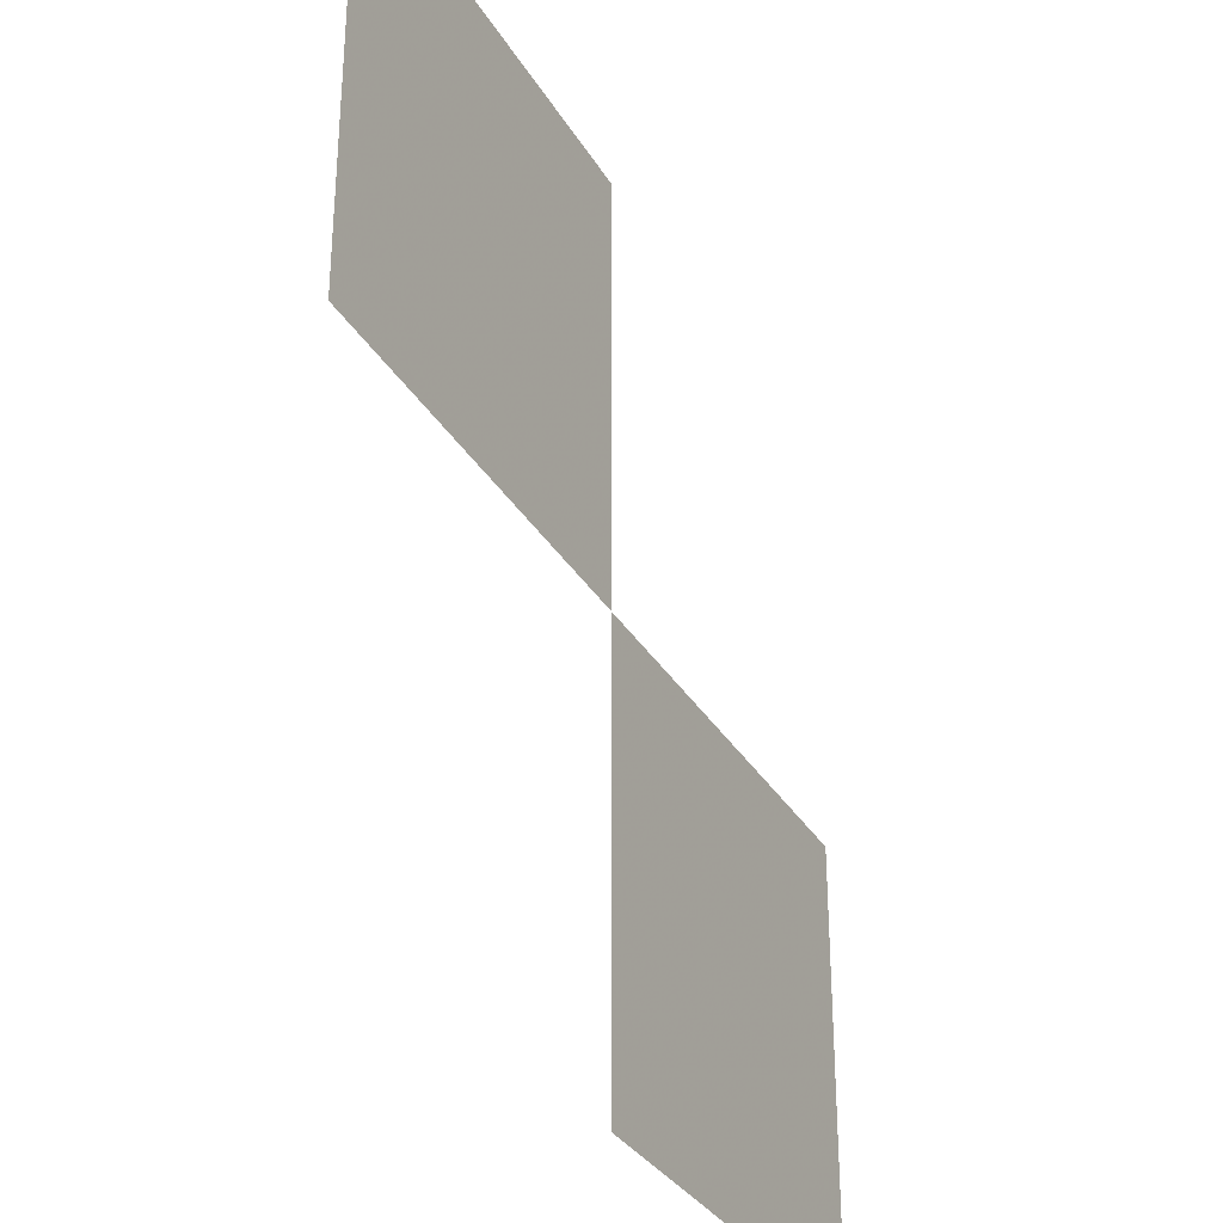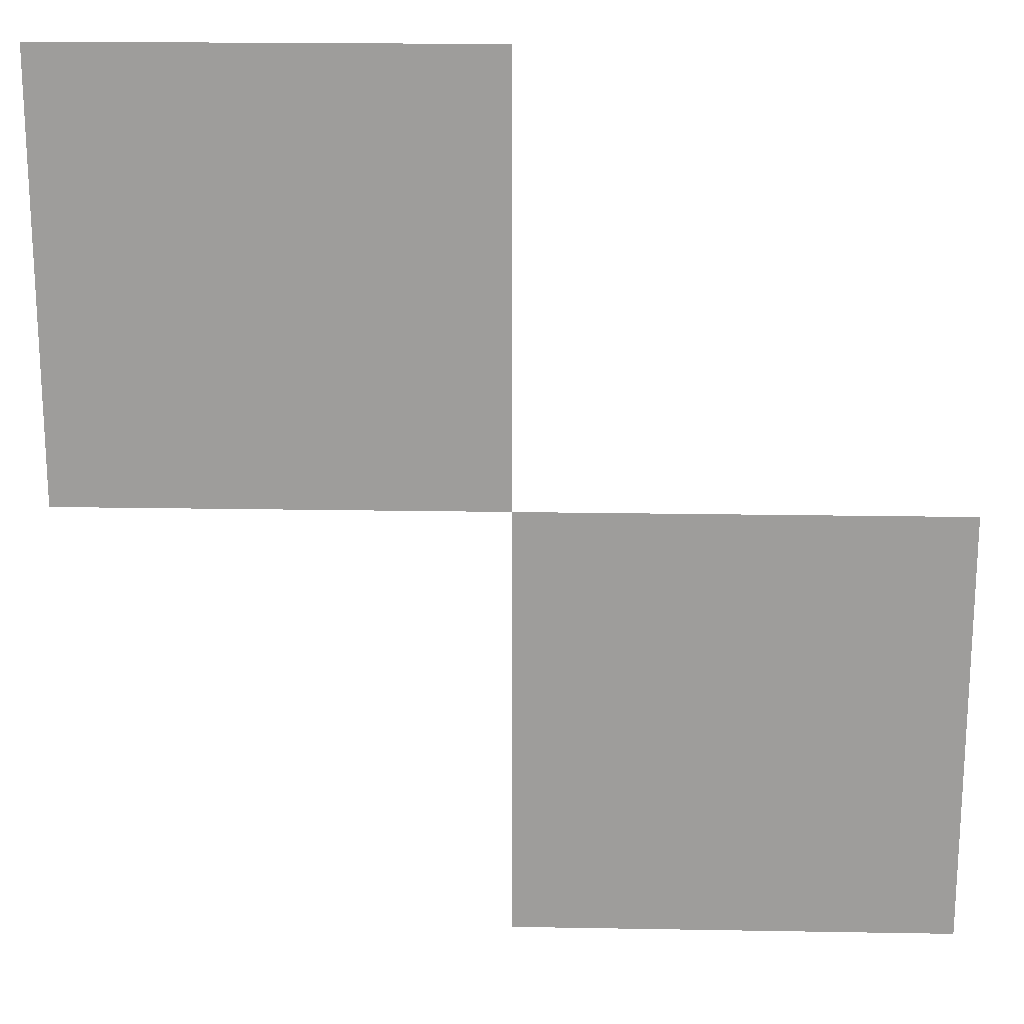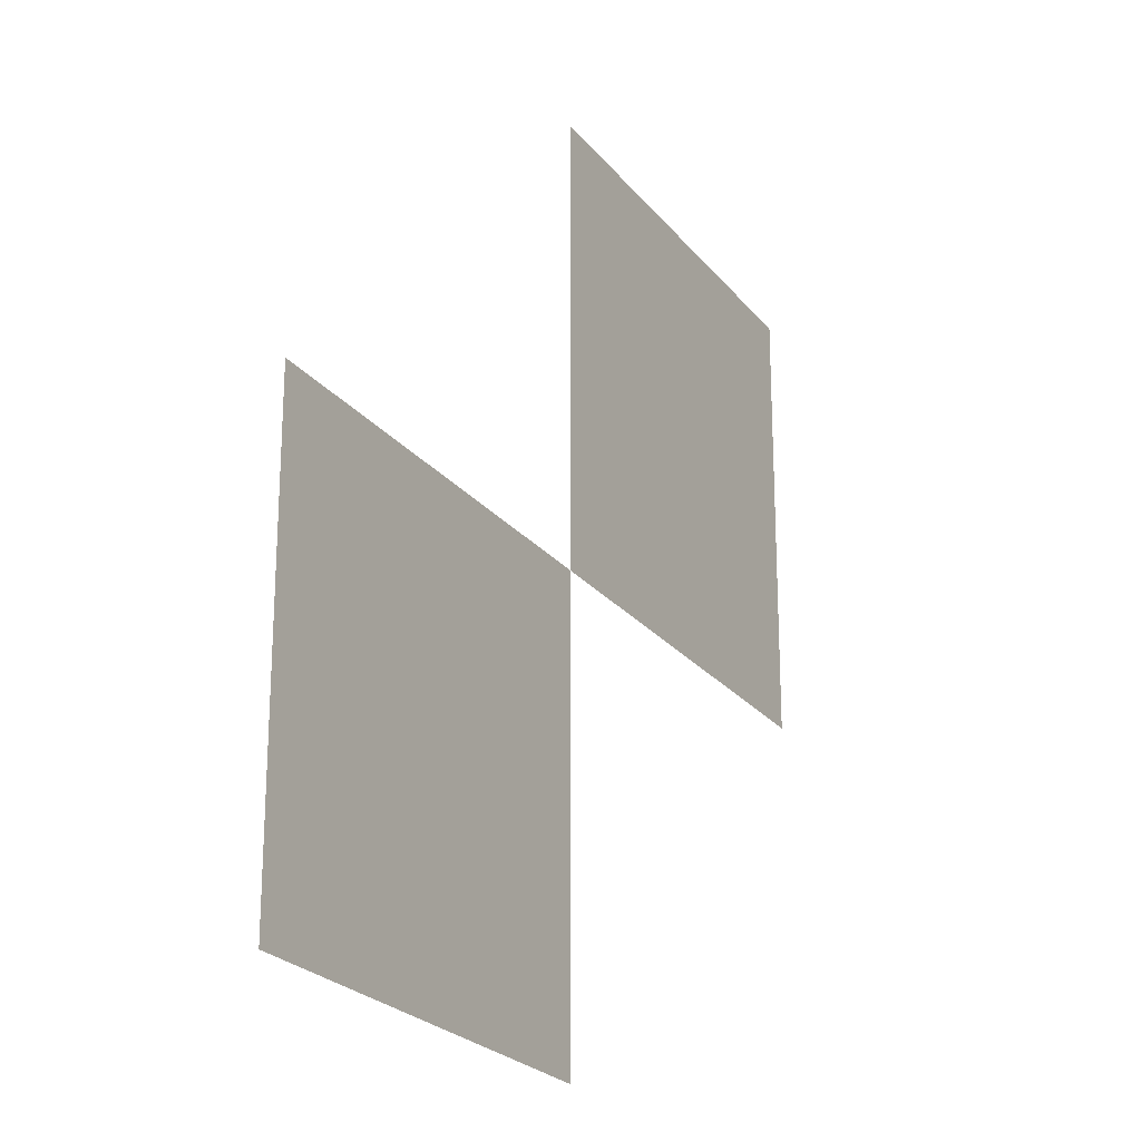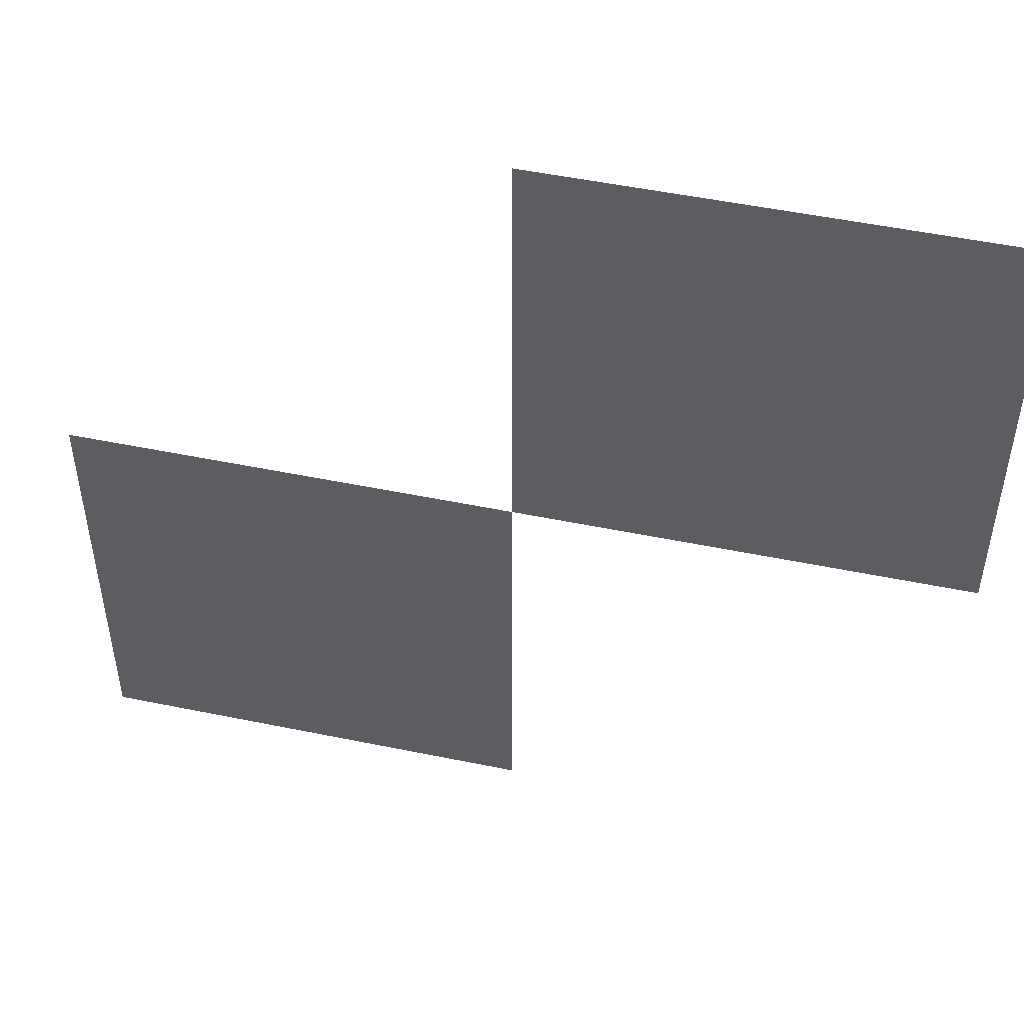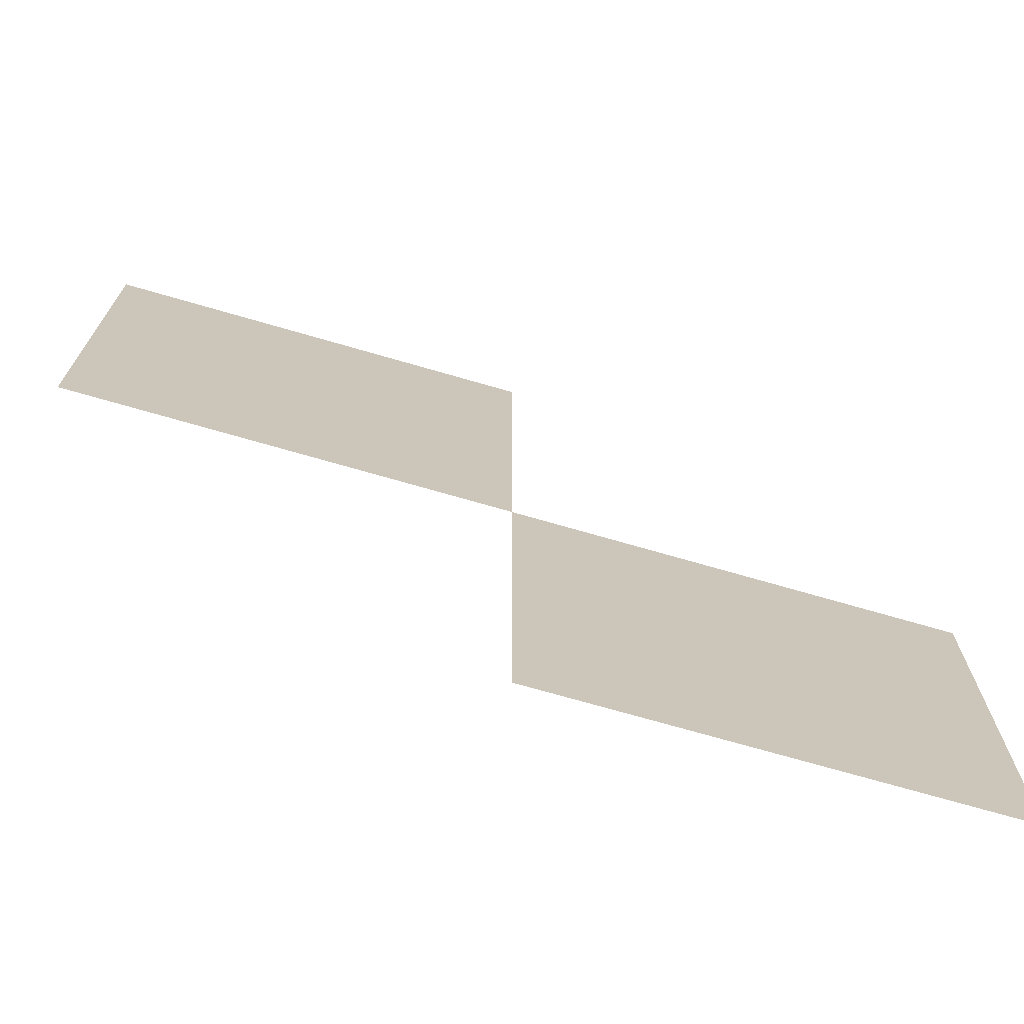
<metadata>
{"format":"obj","ext":"obj","renderer":"f3d","projection":"perspective","resolution":1024,"background":"white","views":[{"elev":-32.4,"azim":116.0,"up":"+Y"},{"elev":19.2,"azim":-178.1,"up":"+Y"},{"elev":-23.3,"azim":-62.1,"up":"+Y"},{"elev":50.7,"azim":12.7,"up":"+Y"},{"elev":-72.4,"azim":163.9,"up":"+Y"}]}
</metadata>
<code>
v 0 0 0
v 0 1 0
v 1 0 0
v 1 0 0
v 0 1 0
v 1 1 0
v 1 1 0
v 1 2 0
v 2 1 0
v 2 1 0
v 1 2 0
v 2 2 0
f 1 2 3
f 4 5 6
f 7 8 9
f 10 11 12

</code>
